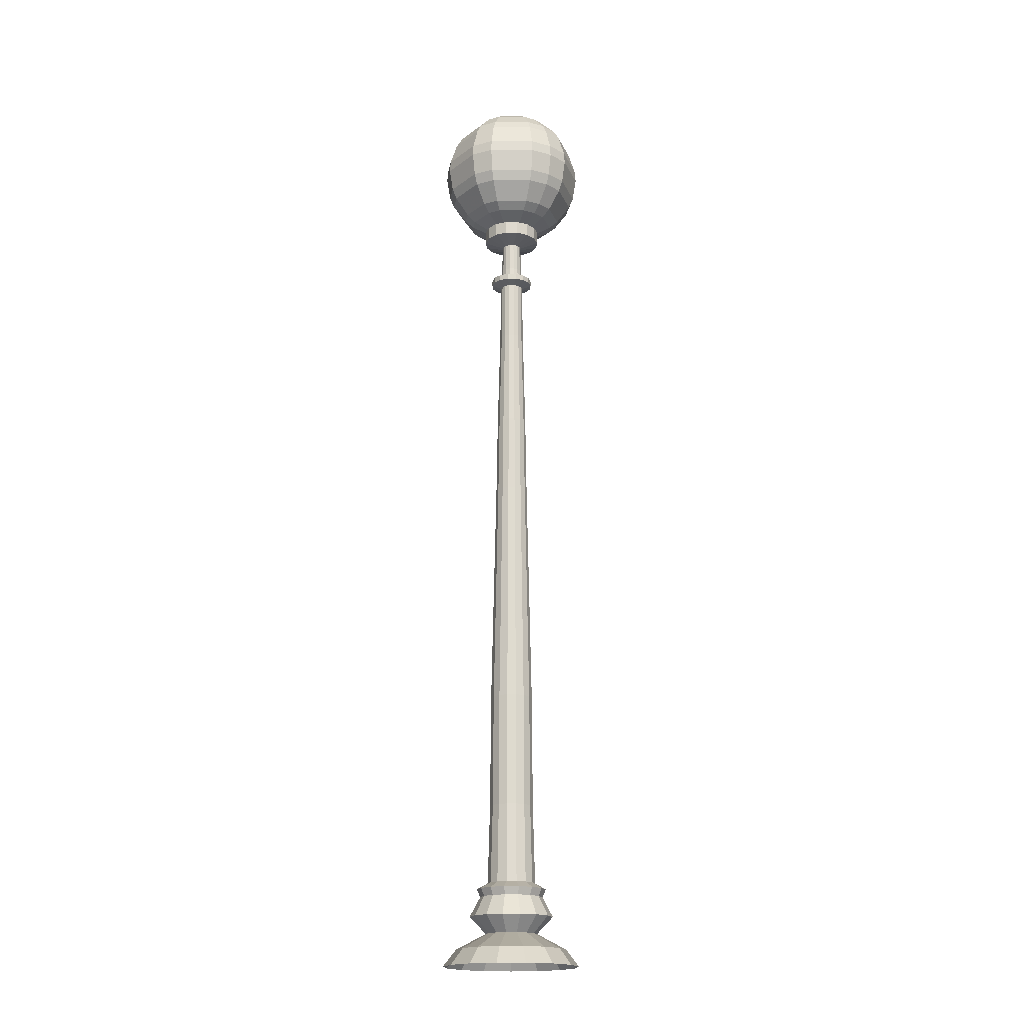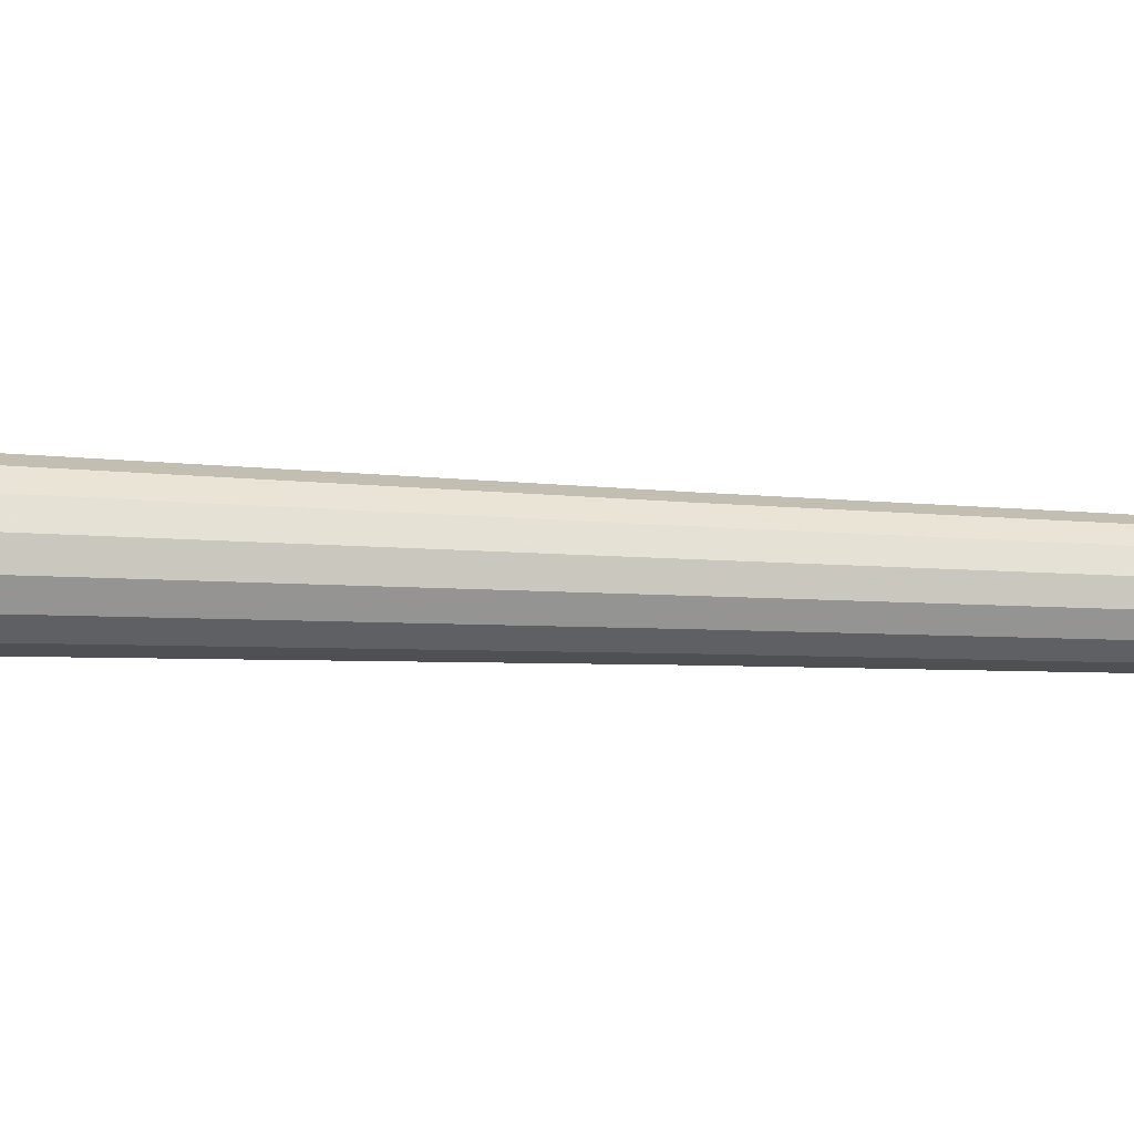
<metadata>
{"format":"obj","ext":"obj","renderer":"f3d","projection":"perspective","resolution":1024,"background":"white","views":[{"elev":-18.3,"azim":-18.3,"up":"+Y"},{"elev":-36.9,"azim":86.7,"up":"+Z"}]}
</metadata>
<code>
v 25.65 0 14.81
v 19.49 0 6.333
v 10.42 0 1.095
v 1e-06 0 0.000376
v -9.963 0 3.238
v -17.75 0 10.25
v -22.01 0 19.82
v -22.01 0 30.29
v -17.75 0 39.86
v -9.963 0 46.87
v 0 0 50.11
v 10.42 0 49.02
v 19.49 0 43.78
v 25.65 0 35.3
v 27.83 0 25.06
v 13.44 25.22 20.31
v 10.59 25.22 16.38
v 6.388 25.22 13.96
v 1.561 25.22 13.45
v -3.054 25.22 14.95
v -6.661 25.22 18.2
v -8.635 25.22 22.63
v -8.635 25.22 27.48
v -6.661 25.22 31.92
v -3.054 25.22 35.16
v 1.561 25.22 36.66
v 6.388 25.22 36.16
v 10.59 25.22 33.73
v 13.44 25.22 29.8
v 14.45 25.22 25.06
v 10.26 59.11 21.74
v 8.273 59.11 19
v 5.338 59.11 17.3
v 1.968 59.11 16.95
v -1.255 59.11 18
v -3.774 59.11 20.26
v -5.152 59.11 23.36
v -5.152 59.11 26.75
v -3.774 59.11 29.85
v -1.255 59.11 32.11
v 1.968 59.11 33.16
v 5.338 59.11 32.81
v 8.273 59.11 31.11
v 10.26 59.11 28.37
v 10.97 59.11 25.06
v 10.04 100.9 21.84
v 8.107 100.9 19.19
v 5.263 100.9 17.54
v 1.997 100.9 17.2
v -1.127 100.9 18.22
v -3.568 100.9 20.41
v -4.903 100.9 23.41
v -4.903 100.9 26.7
v -3.568 100.9 29.7
v -1.127 100.9 31.9
v 1.997 100.9 32.91
v 5.263 100.9 32.57
v 8.107 100.9 30.92
v 10.04 100.9 28.27
v 10.72 100.9 25.06
v 9.066 151.3 22.28
v 7.399 151.3 19.99
v 4.942 151.3 18.57
v 2.121 151.3 18.27
v -0.577 151.3 19.15
v -2.685 151.3 21.05
v -3.839 151.3 23.64
v -3.839 151.3 26.47
v -2.685 151.3 29.07
v -0.577 151.3 30.96
v 2.121 151.3 31.84
v 4.942 151.3 31.54
v 7.399 151.3 30.13
v 9.066 151.3 27.83
v 9.656 151.3 25.06
v 8.404 185.7 22.58
v 6.916 185.7 20.53
v 4.723 185.7 19.27
v 2.206 185.7 19
v -0.2019 185.7 19.78
v -2.083 185.7 21.48
v -3.113 185.7 23.79
v -3.113 185.7 26.32
v -2.083 185.7 28.63
v -0.2019 185.7 30.33
v 2.206 185.7 31.11
v 4.723 185.7 30.85
v 6.916 185.7 29.58
v 8.404 185.7 27.53
v 8.93 185.7 25.06
v 7.979 215.2 22.77
v 6.606 215.2 20.88
v 4.583 215.2 19.71
v 2.26 215.2 19.47
v 0.03879 215.2 20.19
v -1.697 215.2 21.75
v -2.647 215.2 23.89
v -2.647 215.2 26.22
v -1.697 215.2 28.36
v 0.03879 215.2 29.92
v 2.26 215.2 30.64
v 4.583 215.2 30.4
v 6.606 215.2 29.23
v 7.979 215.2 27.34
v 8.464 215.2 25.06
v 7.13 252.4 23.15
v 5.987 252.4 21.58
v 4.303 252.4 20.61
v 2.369 252.4 20.4
v 0.5193 252.4 21.01
v -0.9257 252.4 22.31
v -1.717 252.4 24.08
v -1.717 252.4 26.03
v -0.9257 252.4 27.8
v 0.5193 252.4 29.11
v 2.369 252.4 29.71
v 4.303 252.4 29.5
v 5.987 252.4 28.53
v 7.13 252.4 26.96
v 7.534 252.4 25.06
v 10.17 276.3 21.78
v 8.202 276.3 19.08
v 5.306 276.3 17.41
v 1.98 276.3 17.06
v -1.2 276.3 18.09
v -3.686 276.3 20.33
v -5.046 276.3 23.38
v -5.046 276.3 26.73
v -3.686 276.3 29.78
v -1.2 276.3 32.02
v 1.98 276.3 33.05
v 5.306 276.3 32.7
v 8.202 276.3 31.03
v 10.17 276.3 28.33
v 10.86 276.3 25.06
v 6.533 282.9 23.42
v 5.551 282.9 22.07
v 4.105 282.9 21.24
v 2.445 282.9 21.06
v 0.8573 282.9 21.58
v -0.3833 282.9 22.7
v -1.062 282.9 24.22
v -1.062 282.9 25.89
v -0.3833 282.9 27.42
v 0.8573 282.9 28.53
v 2.445 282.9 29.05
v 4.105 282.9 28.87
v 5.551 282.9 28.04
v 6.533 282.9 26.69
v 6.88 282.9 25.06
v 12.74 296 20.62
v 10.08 296 16.96
v 6.156 296 14.69
v 1.651 296 14.22
v -2.658 296 15.62
v -6.024 296 18.65
v -7.867 296 22.79
v -7.867 296 27.32
v -6.024 296 31.46
v -2.658 296 34.49
v 1.651 296 35.89
v 6.156 296 35.42
v 10.08 296 33.15
v 12.74 296 29.49
v 13.68 296 25.06
v 0.551 6.132 45.36
v -7.525 6.132 42.74
v -13.84 6.132 37.06
v -17.29 6.132 29.3
v -17.29 6.132 20.81
v -13.84 6.132 13.05
v -7.525 6.132 7.37
v 0.551 6.132 4.746
v 8.996 6.132 5.634
v 16.35 6.132 9.88
v 21.34 6.132 16.75
v 23.11 6.132 25.06
v 21.34 6.132 33.36
v 16.35 6.132 40.23
v 8.996 6.132 44.48
v 1.802 11.86 34.59
v -1.989 11.86 33.36
v -4.952 11.86 30.69
v -6.573 11.86 27.05
v -6.573 11.86 23.06
v -4.952 11.86 19.42
v -1.989 11.86 16.75
v 1.802 11.86 15.52
v 5.766 11.86 15.94
v 9.218 11.86 17.93
v 11.56 11.86 21.16
v 12.39 11.86 25.06
v 11.56 11.86 28.95
v 9.218 11.86 32.18
v 5.766 11.86 34.17
v 1.114 17.96 40.52
v -5.034 17.96 38.52
v -9.838 17.96 34.19
v -12.47 17.96 28.29
v -12.47 17.96 21.82
v -9.838 17.96 15.92
v -5.034 17.96 11.59
v 1.114 17.96 9.595
v 7.543 17.96 10.27
v 13.14 17.96 13.5
v 16.94 17.96 18.73
v 18.28 17.96 25.06
v 16.94 17.96 31.38
v 13.14 17.96 36.61
v 7.543 17.96 39.84
v -3.717 28.06 36.29
v -7.725 28.06 32.68
v -9.918 28.06 27.75
v -9.918 28.06 22.36
v -7.725 28.06 17.43
v -3.717 28.06 13.82
v 1.411 28.06 12.16
v 6.774 28.06 12.72
v 11.44 28.06 15.42
v 14.61 28.06 19.78
v 15.74 28.06 25.06
v 14.61 28.06 30.33
v 11.44 28.06 34.69
v 6.774 28.06 37.39
v 1.411 28.06 37.95
v -1.655 30.33 32.79
v -4.415 30.33 30.31
v -5.925 30.33 26.91
v -5.925 30.33 23.2
v -4.415 30.33 19.81
v -1.655 30.33 17.32
v 1.877 30.33 16.17
v 5.571 30.33 16.56
v 8.787 30.33 18.42
v 10.97 30.33 21.42
v 11.74 30.33 25.06
v 10.97 30.33 28.69
v 8.787 30.33 31.69
v 5.571 30.33 33.55
v 1.877 30.33 33.94
v 2.485 293.9 28.7
v 1.035 293.9 28.23
v -0.09806 293.9 27.21
v -0.7183 293.9 25.82
v -0.7183 293.9 24.29
v -0.09806 293.9 22.9
v 1.035 293.9 21.88
v 2.485 293.9 21.41
v 4.002 293.9 21.57
v 5.322 293.9 22.33
v 6.219 293.9 23.56
v 6.536 293.9 25.06
v 6.219 293.9 26.55
v 5.322 293.9 27.78
v 4.002 293.9 28.54
v 12.74 300.9 20.62
v 10.08 300.9 16.96
v 6.156 300.9 14.69
v 1.651 300.9 14.22
v -2.658 300.9 15.62
v -6.024 300.9 18.65
v -7.867 300.9 22.79
v -7.867 300.9 27.32
v -6.024 300.9 31.46
v -2.658 300.9 34.49
v 1.651 300.9 35.89
v 6.156 300.9 35.42
v 10.08 300.9 33.15
v 12.74 300.9 29.49
v 13.68 300.9 25.06
v 5.29 278.5 32.65
v 1.986 278.5 33
v -1.173 278.5 31.97
v -3.641 278.5 29.75
v -4.992 278.5 26.72
v -4.992 278.5 23.39
v -3.641 278.5 20.36
v -1.173 278.5 18.14
v 1.986 278.5 17.11
v 5.29 278.5 17.46
v 8.166 278.5 19.12
v 10.12 278.5 21.81
v 10.81 278.5 25.06
v 10.12 278.5 28.3
v 8.166 278.5 30.99
v 4.213 275 29.22
v 2.403 275 29.41
v 0.6723 275 28.85
v -0.6802 275 27.63
v -1.421 275 25.97
v -1.421 275 24.15
v -0.6802 275 22.48
v 0.6723 275 21.26
v 2.403 275 20.7
v 4.213 275 20.89
v 5.79 275 21.8
v 6.859 275 23.27
v 7.238 275 25.06
v 6.859 275 26.84
v 5.79 275 28.31
v 2.415 279.6 29.31
v 0.7242 279.6 28.76
v -0.5969 279.6 27.57
v -1.32 279.6 25.94
v -1.32 279.6 24.17
v -0.5969 279.6 22.54
v 0.7242 279.6 21.35
v 2.415 279.6 20.8
v 4.183 279.6 20.99
v 5.723 279.6 21.88
v 6.768 279.6 23.32
v 7.137 279.6 25.06
v 6.768 279.6 26.79
v 5.723 279.6 28.23
v 4.183 279.6 29.12
v 6.296 298.9 22.53
v 5.346 298.9 21.58
v 4.149 298.9 20.97
v 1.495 298.9 20.97
v 0.2984 298.9 21.58
v -1.261 298.9 23.73
v -1.472 298.9 25.06
v -0.6516 298.9 27.58
v 0.2984 298.9 28.53
v 2.822 298.9 29.35
v 4.149 298.9 29.14
v 5.346 298.9 28.53
v 6.906 298.9 26.38
v 7.116 298.9 25.06
v 9.685 299.9 20.07
v 7.808 299.9 18.19
v 5.443 299.9 16.99
v 0.2012 299.9 16.99
v -2.163 299.9 18.19
v -5.245 299.9 22.43
v -5.66 299.9 25.06
v -4.04 299.9 30.04
v -2.163 299.9 31.92
v 2.822 299.9 33.54
v 5.443 299.9 33.12
v 7.808 299.9 31.92
v 10.89 299.9 27.68
v 11.3 299.9 25.06
v 15.88 303.8 15.57
v 12.31 303.8 12
v 7.808 303.8 9.711
v -2.163 303.8 9.711
v -6.661 303.8 12
v -12.52 303.8 20.07
v -13.31 303.8 25.06
v -10.23 303.8 34.54
v -6.661 303.8 38.11
v 2.822 303.8 41.19
v 7.808 303.8 40.4
v 12.31 303.8 38.11
v 18.17 303.8 30.04
v 18.96 303.8 25.06
v 18.52 306.6 13.65
v 14.23 306.6 9.353
v 8.82 306.6 6.596
v -3.175 306.6 6.596
v -8.586 306.6 9.353
v -15.64 306.6 19.06
v -16.59 306.6 25.06
v -12.88 306.6 36.46
v -8.586 306.6 40.76
v 2.822 306.6 44.46
v 8.82 306.6 43.51
v 14.23 306.6 40.76
v 21.28 306.6 31.05
v 22.23 306.6 25.06
v 22.61 313.6 10.68
v 17.2 313.6 5.269
v 10.38 313.6 1.795
v -4.735 313.6 1.795
v -11.55 313.6 5.269
v -20.44 313.6 17.5
v -21.63 313.6 25.06
v -16.96 313.6 39.43
v -11.55 313.6 44.84
v 2.822 313.6 49.51
v 10.38 313.6 48.32
v 17.2 313.6 44.84
v 26.08 313.6 32.61
v 27.28 313.6 25.06
v 23.94 317.6 9.711
v 18.17 317.6 3.935
v 10.89 317.6 0.2274
v -5.245 317.6 0.2274
v -12.52 317.6 3.935
v -22.01 317.6 16.99
v -23.28 317.6 25.06
v -18.3 317.6 40.4
v -12.52 317.6 46.18
v 2.822 317.6 51.16
v 10.89 317.6 49.88
v 18.17 317.6 46.18
v 27.65 317.6 33.12
v 28.93 317.6 25.06
v 25.03 326 8.921
v 18.96 326 2.849
v 11.3 326 -1.05
v -5.66 326 -1.05
v -13.31 326 2.849
v -23.28 326 16.57
v -24.63 326 25.06
v -19.38 326 41.19
v -13.31 326 47.26
v 2.822 326 52.5
v 11.3 326 51.16
v 18.96 326 47.26
v 28.93 326 33.54
v 30.27 326 25.06
v 24.76 330.3 9.12
v 18.76 330.3 3.122
v 11.2 330.3 -0.7289
v -5.555 330.3 -0.7289
v -13.11 330.3 3.122
v -22.96 330.3 16.68
v -24.29 330.3 25.06
v -19.11 330.3 40.99
v -13.11 330.3 46.99
v 2.822 330.3 52.17
v 11.2 330.3 50.84
v 18.76 330.3 46.99
v 28.61 330.3 33.43
v 29.93 330.3 25.06
v 22.61 338.5 10.68
v 17.2 338.5 5.269
v 10.38 338.5 1.795
v -4.735 338.5 1.795
v -11.55 338.5 5.269
v -20.44 338.5 17.5
v -21.63 338.5 25.06
v -16.96 338.5 39.43
v -11.55 338.5 44.84
v 2.822 338.5 49.51
v 10.38 338.5 48.32
v 17.2 338.5 44.84
v 26.08 338.5 32.61
v 27.28 338.5 25.06
v 20.79 342.2 12
v 15.88 342.2 7.09
v 9.685 342.2 3.935
v -4.04 342.2 3.935
v -10.23 342.2 7.09
v -18.3 342.2 18.19
v -19.38 342.2 25.06
v -15.14 342.2 38.11
v -10.23 342.2 43.02
v 2.822 342.2 47.26
v 9.685 342.2 46.18
v 15.88 342.2 43.02
v 23.94 342.2 31.92
v 25.03 342.2 25.06
v 15.88 348.3 15.57
v 12.31 348.3 12
v 7.808 348.3 9.711
v -2.163 348.3 9.711
v -6.661 348.3 12
v -12.52 348.3 20.07
v -13.31 348.3 25.06
v -10.23 348.3 34.54
v -6.661 348.3 38.11
v 2.822 348.3 41.19
v 7.808 348.3 40.4
v 12.31 348.3 38.11
v 18.17 348.3 30.04
v 18.96 348.3 25.06
v 12.9 350.5 17.73
v 10.15 350.5 14.97
v 6.673 350.5 13.2
v -1.029 350.5 13.2
v -4.502 350.5 14.97
v -9.029 350.5 21.2
v -9.639 350.5 25.06
v -7.259 350.5 32.38
v -4.502 350.5 35.14
v 2.822 350.5 37.52
v 6.673 350.5 36.91
v 10.15 350.5 35.14
v 14.67 350.5 28.91
v 15.28 350.5 25.06
v 6.296 353.2 22.53
v 5.346 353.2 21.58
v 4.149 353.2 20.97
v 1.495 353.2 20.97
v 0.2984 353.2 21.58
v -1.261 353.2 23.73
v -1.472 353.2 25.06
v -0.6516 353.2 27.58
v 0.2984 353.2 28.53
v 2.822 353.2 29.35
v 4.149 353.2 29.14
v 5.346 353.2 28.53
v 6.906 353.2 26.38
v 7.116 353.2 25.06
v 2.822 298.6 25.06
v 2.822 353.5 25.06
f 1 2 175 176
f 2 3 174 175
f 3 4 173 174
f 4 5 172 173
f 5 6 171 172
f 6 7 170 171
f 7 8 169 170
f 8 9 168 169
f 9 10 167 168
f 10 11 166 167
f 11 12 180 166
f 12 13 179 180
f 13 14 178 179
f 14 15 177 178
f 15 1 176 177
f 16 17 219 220
f 17 18 218 219
f 18 19 217 218
f 19 20 216 217
f 20 21 215 216
f 21 22 214 215
f 22 23 213 214
f 23 24 212 213
f 24 25 211 212
f 25 26 225 211
f 26 27 224 225
f 27 28 223 224
f 28 29 222 223
f 29 30 221 222
f 30 16 220 221
f 32 31 235 234
f 33 32 234 233
f 34 33 233 232
f 35 34 232 231
f 36 35 231 230
f 37 36 230 229
f 38 37 229 228
f 39 38 228 227
f 40 39 227 226
f 41 40 226 240
f 42 41 240 239
f 43 42 239 238
f 44 43 238 237
f 45 44 237 236
f 31 45 236 235
f 31 32 47 46
f 32 33 48 47
f 33 34 49 48
f 34 35 50 49
f 35 36 51 50
f 36 37 52 51
f 37 38 53 52
f 38 39 54 53
f 39 40 55 54
f 40 41 56 55
f 41 42 57 56
f 42 43 58 57
f 43 44 59 58
f 44 45 60 59
f 45 31 46 60
f 47 62 61 46
f 48 63 62 47
f 49 64 63 48
f 50 65 64 49
f 51 66 65 50
f 52 67 66 51
f 53 68 67 52
f 54 69 68 53
f 55 70 69 54
f 56 71 70 55
f 57 72 71 56
f 58 73 72 57
f 59 74 73 58
f 60 75 74 59
f 46 61 75 60
f 62 77 76 61
f 63 78 77 62
f 64 79 78 63
f 65 80 79 64
f 66 81 80 65
f 67 82 81 66
f 68 83 82 67
f 69 84 83 68
f 70 85 84 69
f 71 86 85 70
f 72 87 86 71
f 73 88 87 72
f 74 89 88 73
f 75 90 89 74
f 61 76 90 75
f 77 92 91 76
f 78 93 92 77
f 79 94 93 78
f 80 95 94 79
f 81 96 95 80
f 82 97 96 81
f 83 98 97 82
f 84 99 98 83
f 85 100 99 84
f 86 101 100 85
f 87 102 101 86
f 88 103 102 87
f 89 104 103 88
f 90 105 104 89
f 76 91 105 90
f 92 107 106 91
f 93 108 107 92
f 94 109 108 93
f 95 110 109 94
f 96 111 110 95
f 97 112 111 96
f 98 113 112 97
f 99 114 113 98
f 100 115 114 99
f 101 116 115 100
f 102 117 116 101
f 103 118 117 102
f 104 119 118 103
f 105 120 119 104
f 91 106 120 105
f 106 107 296 297
f 107 108 295 296
f 108 109 294 295
f 109 110 293 294
f 110 111 292 293
f 111 112 291 292
f 112 113 290 291
f 113 114 289 290
f 114 115 288 289
f 115 116 287 288
f 116 117 286 287
f 117 118 300 286
f 118 119 299 300
f 119 120 298 299
f 120 106 297 298
f 121 122 281 282
f 122 123 280 281
f 123 124 279 280
f 124 125 278 279
f 125 126 277 278
f 126 127 276 277
f 127 128 275 276
f 128 129 274 275
f 129 130 273 274
f 130 131 272 273
f 131 132 271 272
f 132 133 285 271
f 133 134 284 285
f 134 135 283 284
f 135 121 282 283
f 136 137 250 251
f 137 138 249 250
f 138 139 248 249
f 139 140 247 248
f 140 141 246 247
f 141 142 245 246
f 142 143 244 245
f 143 144 243 244
f 144 145 242 243
f 145 146 241 242
f 146 147 255 241
f 147 148 254 255
f 148 149 253 254
f 149 150 252 253
f 150 136 251 252
f 167 166 181 182
f 168 167 182 183
f 169 168 183 184
f 170 169 184 185
f 171 170 185 186
f 172 171 186 187
f 173 172 187 188
f 174 173 188 189
f 175 174 189 190
f 176 175 190 191
f 177 176 191 192
f 178 177 192 193
f 179 178 193 194
f 180 179 194 195
f 166 180 195 181
f 182 181 196 197
f 183 182 197 198
f 184 183 198 199
f 185 184 199 200
f 186 185 200 201
f 187 186 201 202
f 188 187 202 203
f 189 188 203 204
f 190 189 204 205
f 191 190 205 206
f 192 191 206 207
f 193 192 207 208
f 194 193 208 209
f 195 194 209 210
f 181 195 210 196
f 197 196 26 25
f 198 197 25 24
f 199 198 24 23
f 200 199 23 22
f 201 200 22 21
f 202 201 21 20
f 203 202 20 19
f 204 203 19 18
f 205 204 18 17
f 206 205 17 16
f 207 206 16 30
f 208 207 30 29
f 209 208 29 28
f 210 209 28 27
f 196 210 27 26
f 212 211 226 227
f 213 212 227 228
f 214 213 228 229
f 215 214 229 230
f 216 215 230 231
f 217 216 231 232
f 218 217 232 233
f 219 218 233 234
f 220 219 234 235
f 221 220 235 236
f 222 221 236 237
f 223 222 237 238
f 224 223 238 239
f 225 224 239 240
f 211 225 240 226
f 242 241 161 160
f 243 242 160 159
f 244 243 159 158
f 245 244 158 157
f 246 245 157 156
f 247 246 156 155
f 248 247 155 154
f 249 248 154 153
f 250 249 153 152
f 251 250 152 151
f 252 251 151 165
f 253 252 165 164
f 254 253 164 163
f 255 254 163 162
f 241 255 162 161
f 151 152 257 256
f 152 153 258 257
f 153 154 259 258
f 154 155 260 259
f 155 156 261 260
f 156 157 262 261
f 157 158 263 262
f 158 159 264 263
f 159 160 265 264
f 160 161 266 265
f 161 162 267 266
f 162 163 268 267
f 163 164 269 268
f 164 165 270 269
f 165 151 256 270
f 272 271 315 301
f 273 272 301 302
f 274 273 302 303
f 275 274 303 304
f 276 275 304 305
f 277 276 305 306
f 278 277 306 307
f 279 278 307 308
f 280 279 308 309
f 281 280 309 310
f 282 281 310 311
f 283 282 311 312
f 284 283 312 313
f 285 284 313 314
f 271 285 314 315
f 287 286 132 131
f 288 287 131 130
f 289 288 130 129
f 290 289 129 128
f 291 290 128 127
f 292 291 127 126
f 293 292 126 125
f 294 293 125 124
f 295 294 124 123
f 296 295 123 122
f 297 296 122 121
f 298 297 121 135
f 299 298 135 134
f 300 299 134 133
f 286 300 133 132
f 302 301 146 145
f 303 302 145 144
f 304 303 144 143
f 305 304 143 142
f 306 305 142 141
f 307 306 141 140
f 308 307 140 139
f 309 308 139 138
f 310 309 138 137
f 311 310 137 136
f 312 311 136 150
f 313 312 150 149
f 314 313 149 148
f 315 314 148 147
f 301 315 147 146
f 316 317 331 330
f 317 318 332 331
f 332 318 319 333
f 319 320 334 333
f 334 320 321 335
f 321 322 336 335
f 336 322 323 337
f 323 324 338 337
f 338 324 325 339
f 325 326 340 339
f 326 327 341 340
f 341 327 328 342
f 328 329 343 342
f 343 329 316 330
f 331 345 344 330
f 332 346 345 331
f 333 347 346 332
f 334 348 347 333
f 335 349 348 334
f 336 350 349 335
f 337 351 350 336
f 338 352 351 337
f 339 353 352 338
f 340 354 353 339
f 341 355 354 340
f 342 356 355 341
f 343 357 356 342
f 330 344 357 343
f 344 345 359 358
f 345 346 360 359
f 360 346 347 361
f 347 348 362 361
f 362 348 349 363
f 349 350 364 363
f 364 350 351 365
f 351 352 366 365
f 366 352 353 367
f 353 354 368 367
f 354 355 369 368
f 369 355 356 370
f 356 357 371 370
f 371 357 344 358
f 359 373 372 358
f 360 374 373 359
f 361 375 374 360
f 362 376 375 361
f 363 377 376 362
f 364 378 377 363
f 365 379 378 364
f 366 380 379 365
f 367 381 380 366
f 368 382 381 367
f 369 383 382 368
f 370 384 383 369
f 371 385 384 370
f 358 372 385 371
f 372 373 387 386
f 373 374 388 387
f 388 374 375 389
f 375 376 390 389
f 390 376 377 391
f 377 378 392 391
f 392 378 379 393
f 379 380 394 393
f 394 380 381 395
f 381 382 396 395
f 382 383 397 396
f 397 383 384 398
f 384 385 399 398
f 399 385 372 386
f 387 401 400 386
f 388 402 401 387
f 389 403 402 388
f 390 404 403 389
f 391 405 404 390
f 392 406 405 391
f 393 407 406 392
f 394 408 407 393
f 395 409 408 394
f 396 410 409 395
f 397 411 410 396
f 398 412 411 397
f 399 413 412 398
f 386 400 413 399
f 400 401 415 414
f 401 402 416 415
f 416 402 403 417
f 403 404 418 417
f 418 404 405 419
f 405 406 420 419
f 420 406 407 421
f 407 408 422 421
f 422 408 409 423
f 409 410 424 423
f 410 411 425 424
f 425 411 412 426
f 412 413 427 426
f 427 413 400 414
f 415 429 428 414
f 416 430 429 415
f 417 431 430 416
f 418 432 431 417
f 419 433 432 418
f 420 434 433 419
f 421 435 434 420
f 422 436 435 421
f 423 437 436 422
f 424 438 437 423
f 425 439 438 424
f 426 440 439 425
f 427 441 440 426
f 414 428 441 427
f 428 429 443 442
f 429 430 444 443
f 444 430 431 445
f 431 432 446 445
f 446 432 433 447
f 433 434 448 447
f 448 434 435 449
f 435 436 450 449
f 450 436 437 451
f 437 438 452 451
f 438 439 453 452
f 453 439 440 454
f 440 441 455 454
f 455 441 428 442
f 443 457 456 442
f 444 458 457 443
f 445 459 458 444
f 446 460 459 445
f 447 461 460 446
f 448 462 461 447
f 449 463 462 448
f 450 464 463 449
f 451 465 464 450
f 452 466 465 451
f 453 467 466 452
f 454 468 467 453
f 455 469 468 454
f 442 456 469 455
f 456 457 471 470
f 457 458 472 471
f 472 458 459 473
f 459 460 474 473
f 474 460 461 475
f 461 462 476 475
f 476 462 463 477
f 463 464 478 477
f 478 464 465 479
f 465 466 480 479
f 466 467 481 480
f 481 467 468 482
f 468 469 483 482
f 483 469 456 470
f 471 485 484 470
f 472 486 485 471
f 473 487 486 472
f 474 488 487 473
f 475 489 488 474
f 476 490 489 475
f 477 491 490 476
f 478 492 491 477
f 479 493 492 478
f 480 494 493 479
f 481 495 494 480
f 482 496 495 481
f 483 497 496 482
f 470 484 497 483
f 317 316 498
f 318 317 498
f 319 318 498
f 320 319 498
f 321 320 498
f 322 321 498
f 323 322 498
f 324 323 498
f 325 324 498
f 326 325 498
f 327 326 498
f 328 327 498
f 329 328 498
f 316 329 498
f 484 485 499
f 485 486 499
f 499 486 487
f 487 488 499
f 499 488 489
f 489 490 499
f 499 490 491
f 491 492 499
f 499 492 493
f 493 494 499
f 494 495 499
f 499 495 496
f 496 497 499
f 499 497 484

</code>
